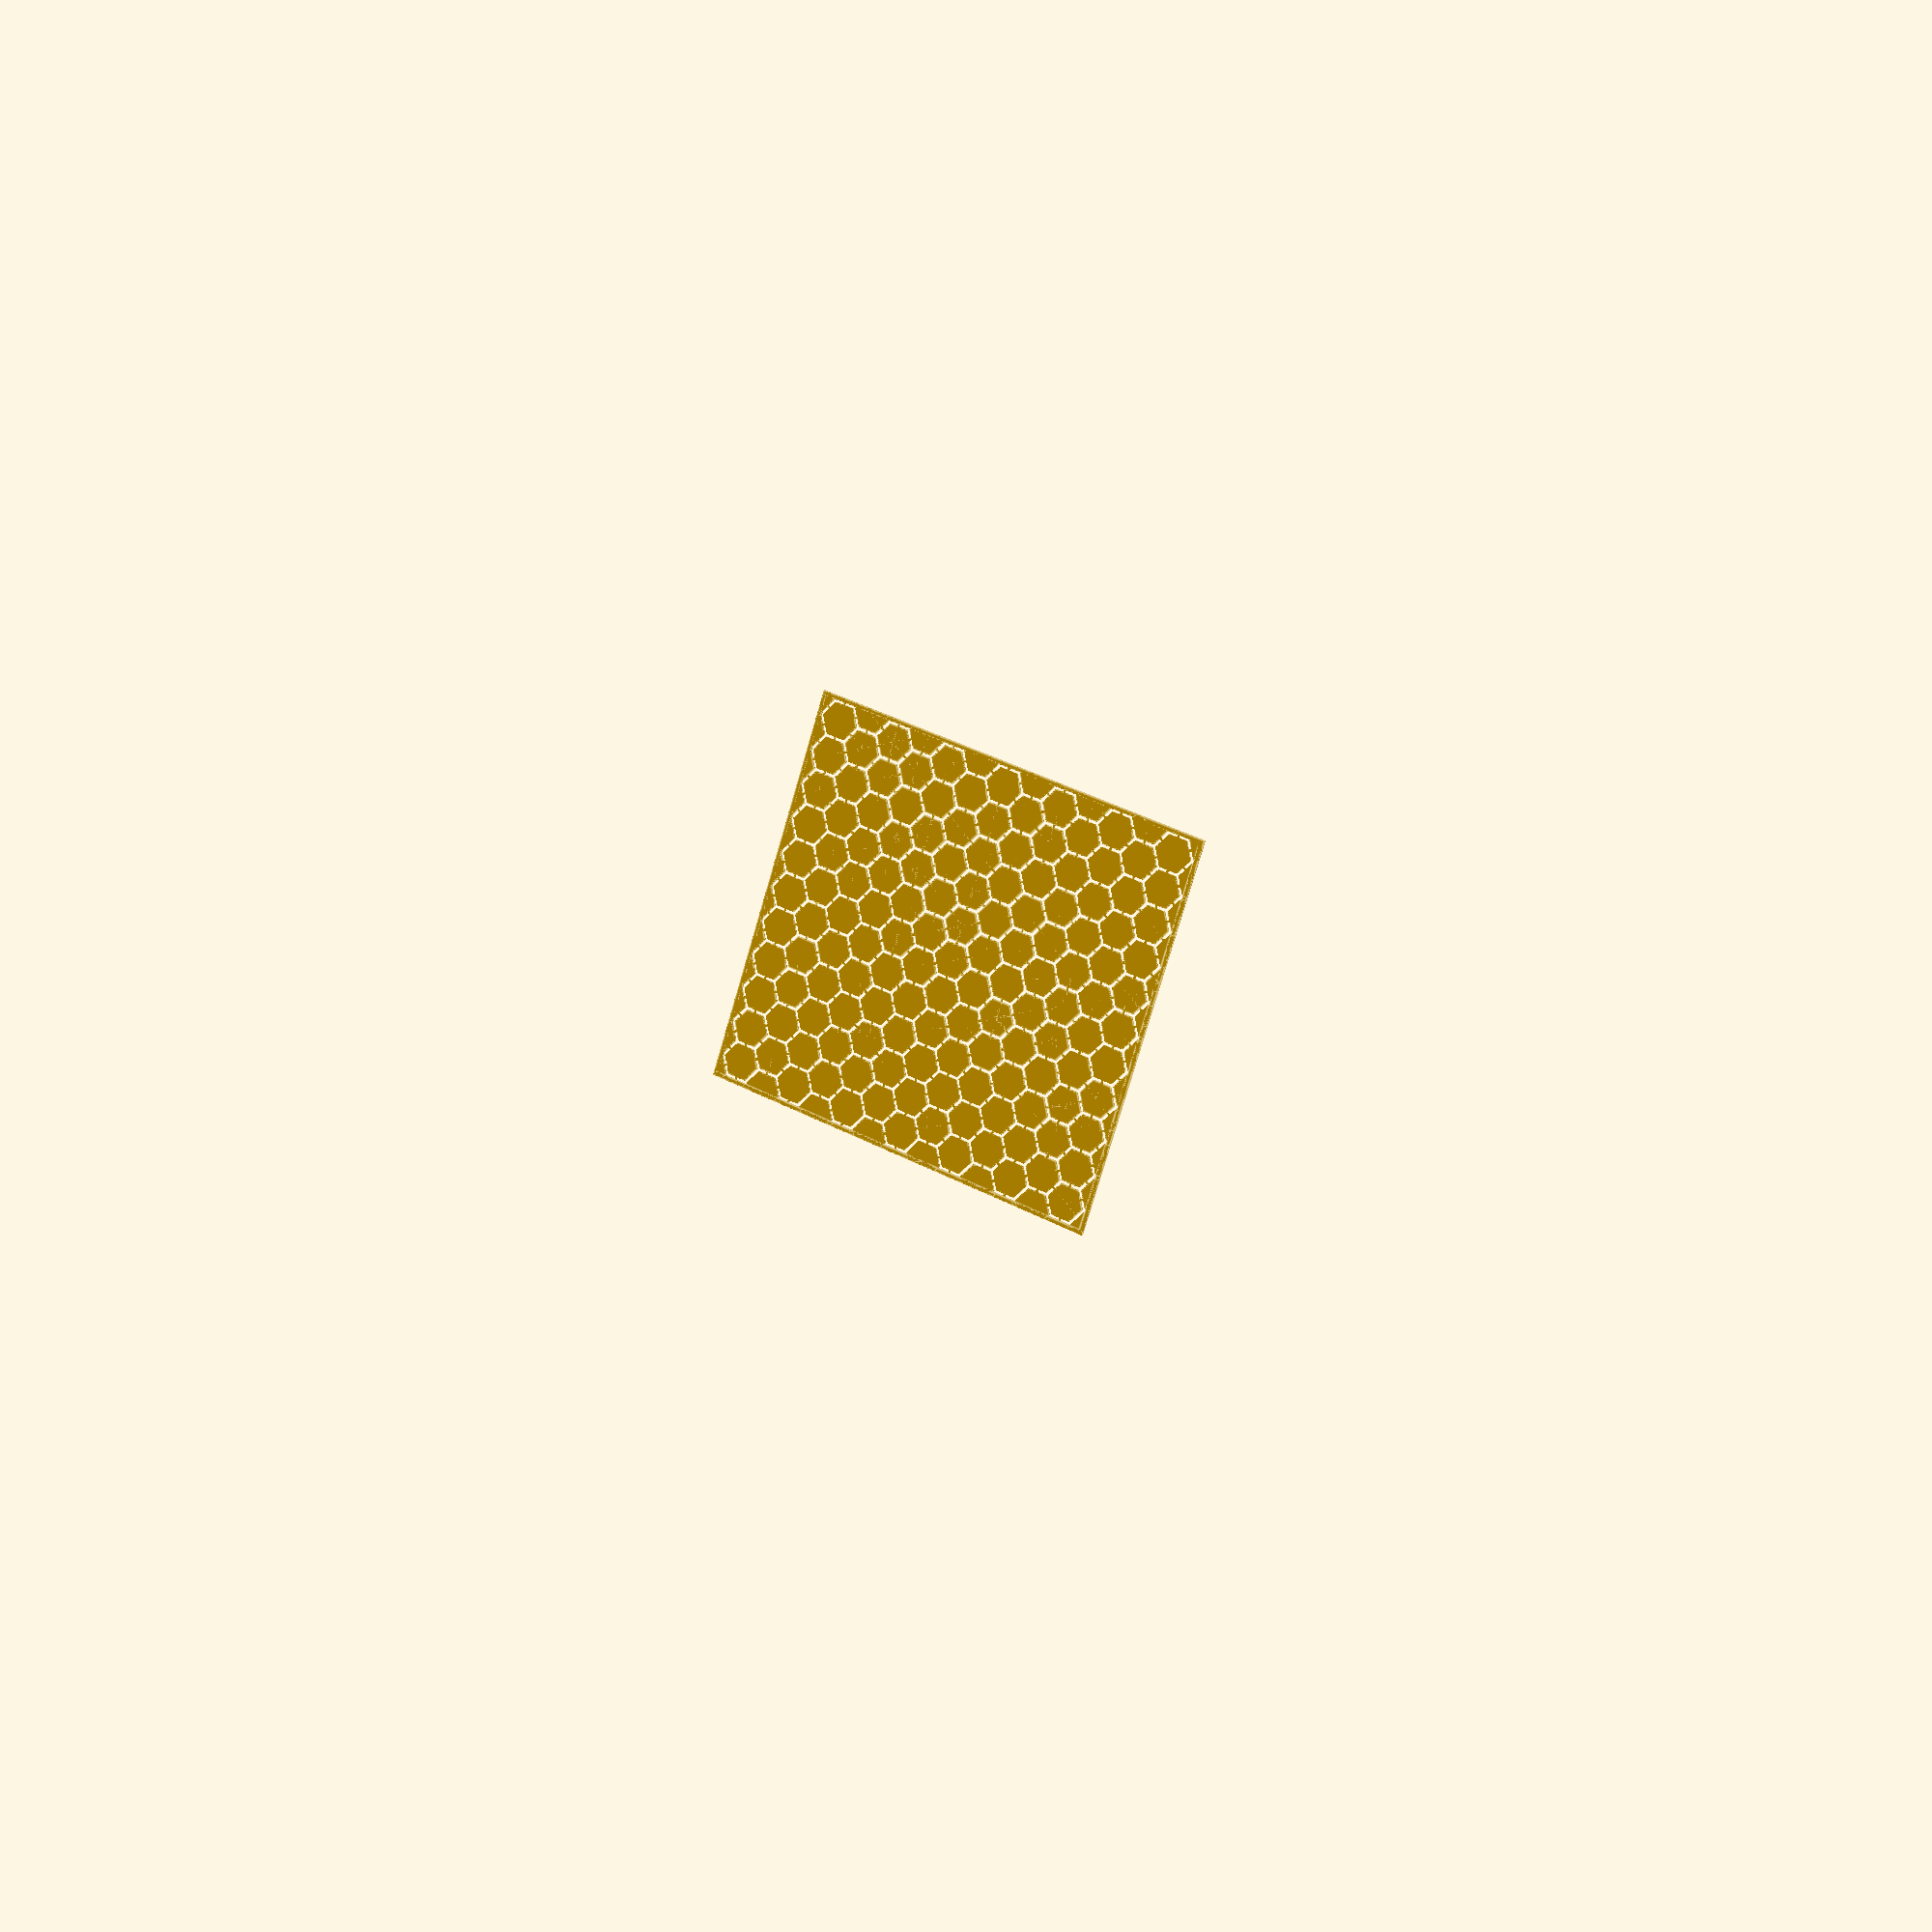
<openscad>
// Created by Tomas Storck (github.com/tomasstorck)
// Licensed via Creative Commons Attribution-ShareALike license (CC BY-SA)

// Independent parameters. Set these as you will.
r_long = 10;                // [mm] Half of centre-centre distance between hexagons == length of side == distance from centre to furthest corner.
thickness_hexagon = 1.0;    // [mm] How tall (Z) each hexagon is.
thickness_connection = 0.7; // [mm] Of each triangle connection between two hexagons.
thickness_wall = 1.5;       // [mm] Of each enclosing side of the print.
width_connection = 1;       // [mm] Base of triangle.
width_wall = 2;             // [mm] Broadness (X or Y).
spacing = 0.8;              // [mm] Spacing between hexagons.
n_x = 13;                   // [-] Number of hexagons in the X direction.
n_y = 12;                   // [-]


// Dependent parameters. You should not have to modify these.
r_short = cos(30)*r_long;  // [mm] Shortest length from centre of hexagon to side.
height = get_y(0, n_y-1) + spacing;  // Limit height to a whole number of hexagons. Add 0.5 extra spacing at top and bottom to make use of the entire spacing touching the wall.
width = get_x(n_x) + r_long + spacing;
echo("width = ", width, ", height = ", height);  // Prints the width and height of your print, excluding walls.

// Define how to draw a triangle using a low-face count cylinder
// Draws a cylinder with three faces on the side centred on the y-axis, with the bottom touching the x-axis
// Base width = height = depth = 1
module triangle() {
    scale([2/3, 1, 2/3])
    translate([0, 0, 0.5])
    rotate([0, -90, -90])
    cylinder(1, 1, 1, $fn=3);
}
// Define how to draw a hexagon
module hexagon() {
    cylinder(r=r_long-spacing, h=thickness_hexagon, $fn=6);
}

// Define x and y of center of hexagon with index i on the x-axis and j on the y-axis
function get_x(i) = width_wall - 0.5*r_long + 0.5*spacing + i*1.5*r_long;
function get_y(i, j) = width_wall + 0.5*spacing + j*2*r_short - (i % 2 == 0 ? 0 : r_short);

// Create wall around hexagons
// [0, 0] to [x, 0]
scale([width+width_wall, width_wall, thickness_wall])
cube(1);
// [x, 0] to [x, y]
translate([width, 0, 0])
scale([width_wall, height+width_wall, thickness_wall])
cube(1);
// [x, y] to [0, y]
translate([0, height, 0])
scale([width+width_wall, width_wall, thickness_wall])
cube(1);
// [0, y] to [0, 0]
scale([width_wall, height+width_wall, thickness_wall])
cube(1);

intersection() {
    // Create a union of all parts except walls
    union() {
        // Connections: top-bottom
        for (i = [0 : n_x+1]) {
            x = get_x(i);
            translate([x, -0.5*spacing, 0])
            scale([width_connection, height+spacing, thickness_connection])
            triangle();
        }
        
        // Connections: diagonal, up
        for (j = [-(n_y+n_x):2:n_y+n_x]) {
            x = get_x(j);
            y = get_y(j, 0);
            translate([x, y ,0])
            rotate(-60)
            scale([width_connection, height/cos(60), thickness_connection])
            triangle();
        }

        // Connections: diagonal, down
        for (j = [0:2:2*(n_y+n_x)]) {
            x = get_x(j);
            y = get_y(j, 0);
            translate([x, y ,0])
            rotate(60)
            scale([width_connection, height/cos(60), thickness_connection])
            triangle();
        }

        // Hexagons
        for (i = [0 : n_x+1]) {
            x = get_x(i);
            for (j = [0 : n_y]) {
                y = get_y(i, j);
                // Hexagon
                translate([x, y, 0])
                hexagon();
            }
        }
    }

    // Box to cut away everything outside of range of union above
    scale([width, height, max(thickness_hexagon, thickness_connection)])
    cube(1);
}
</openscad>
<views>
elev=173.6 azim=341.9 roll=333.9 proj=p view=edges
</views>
